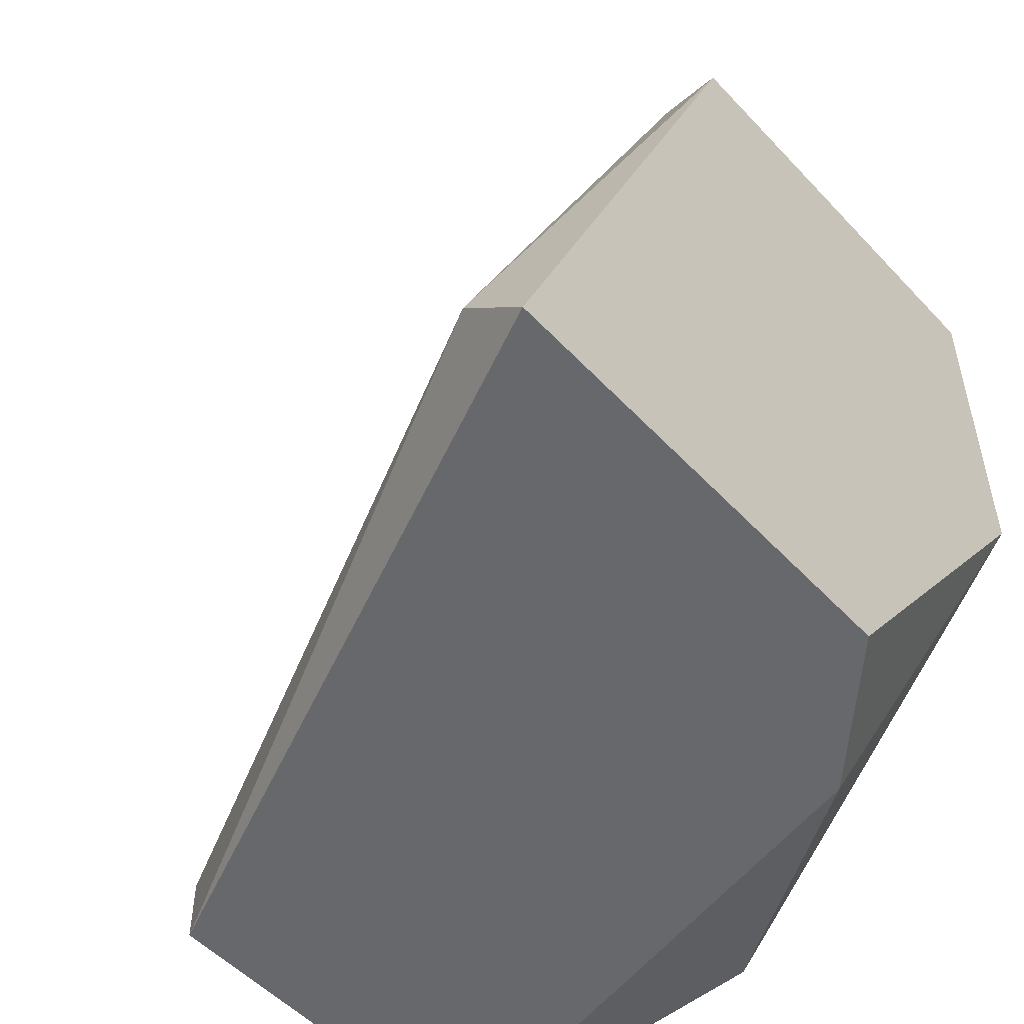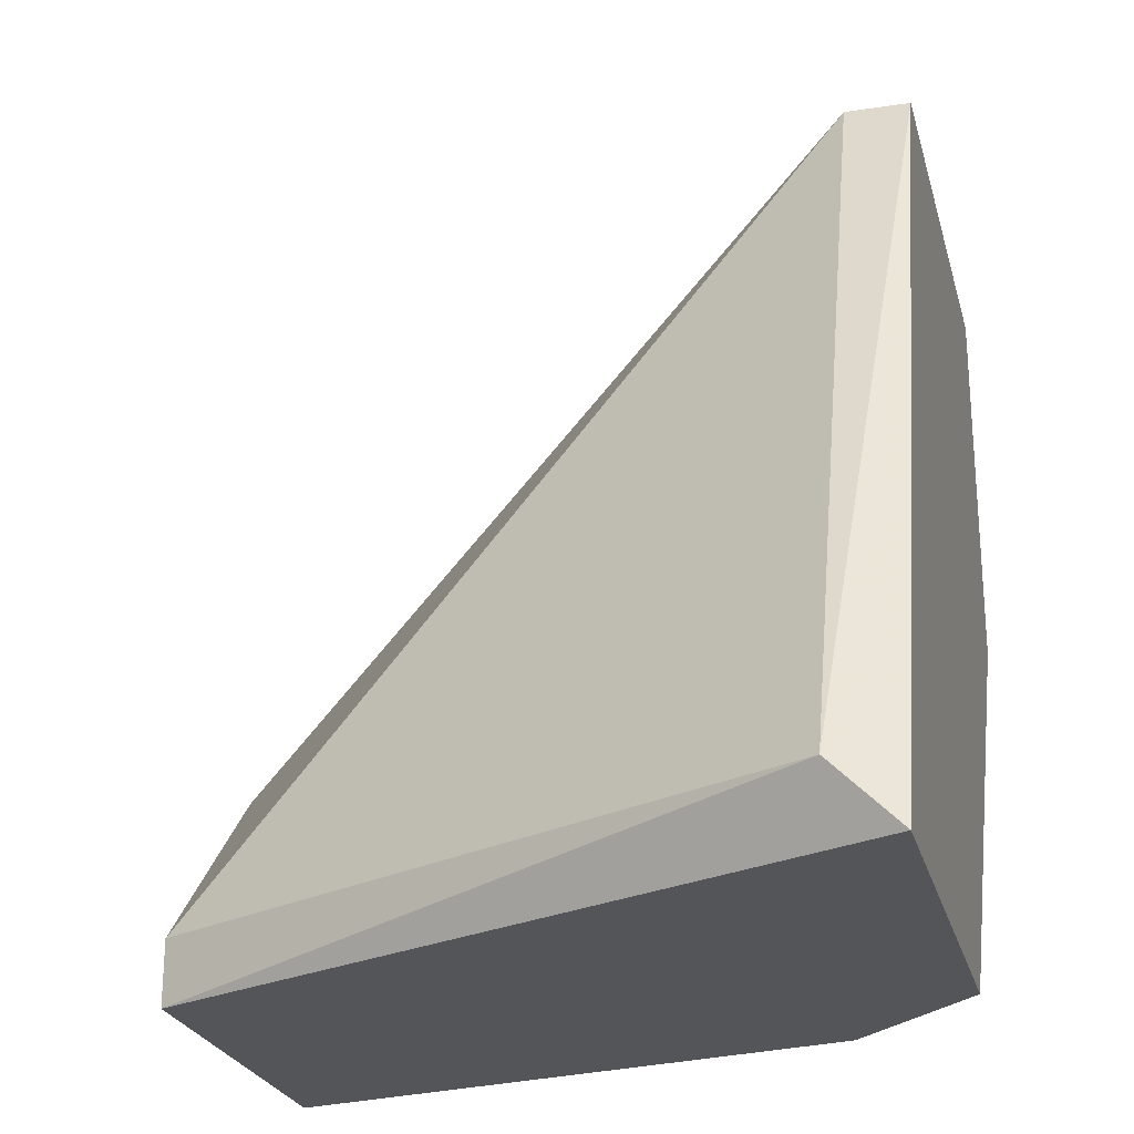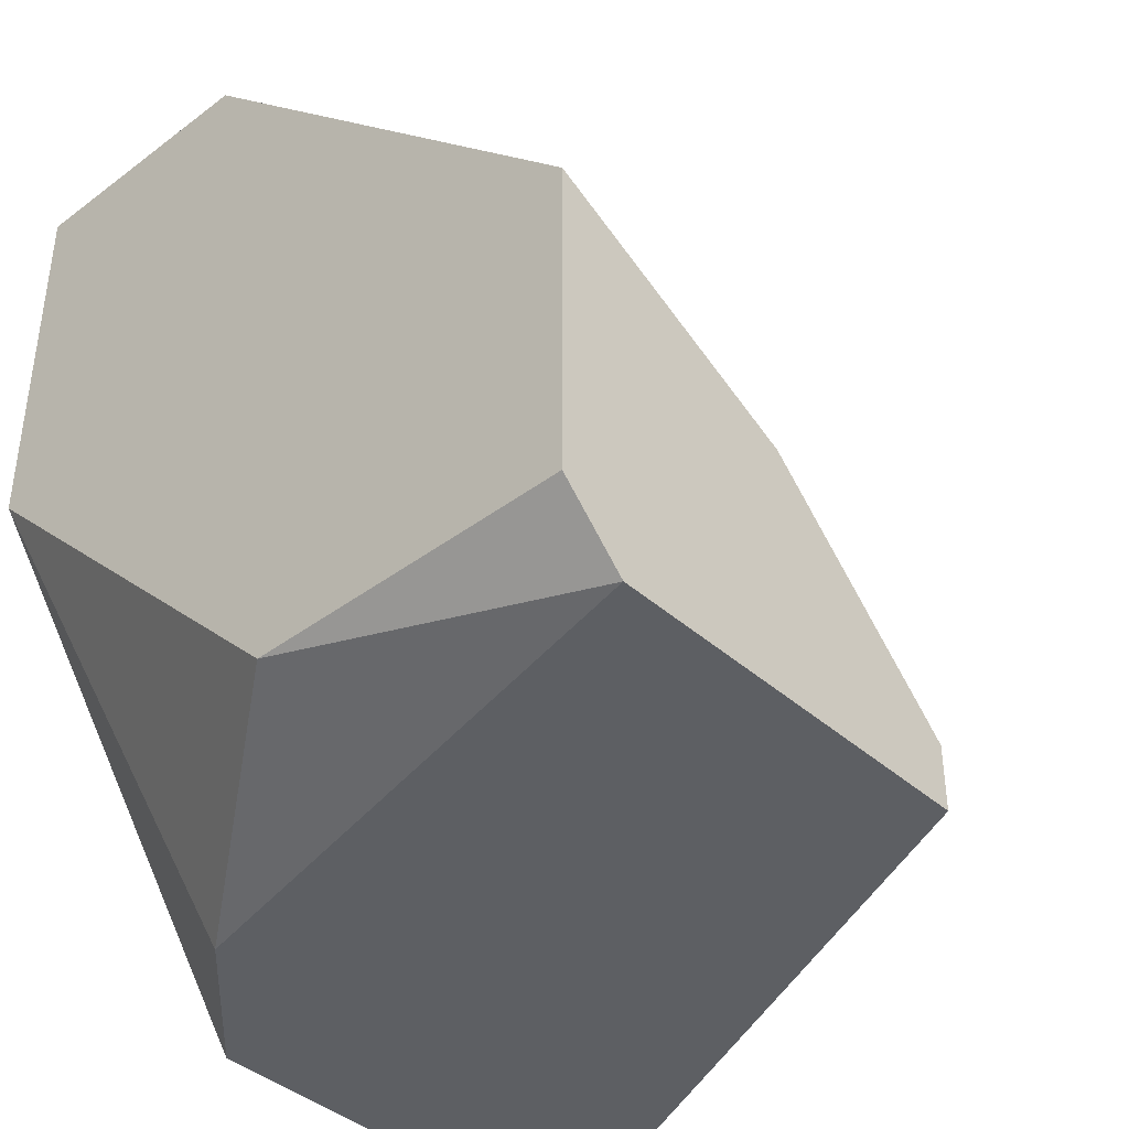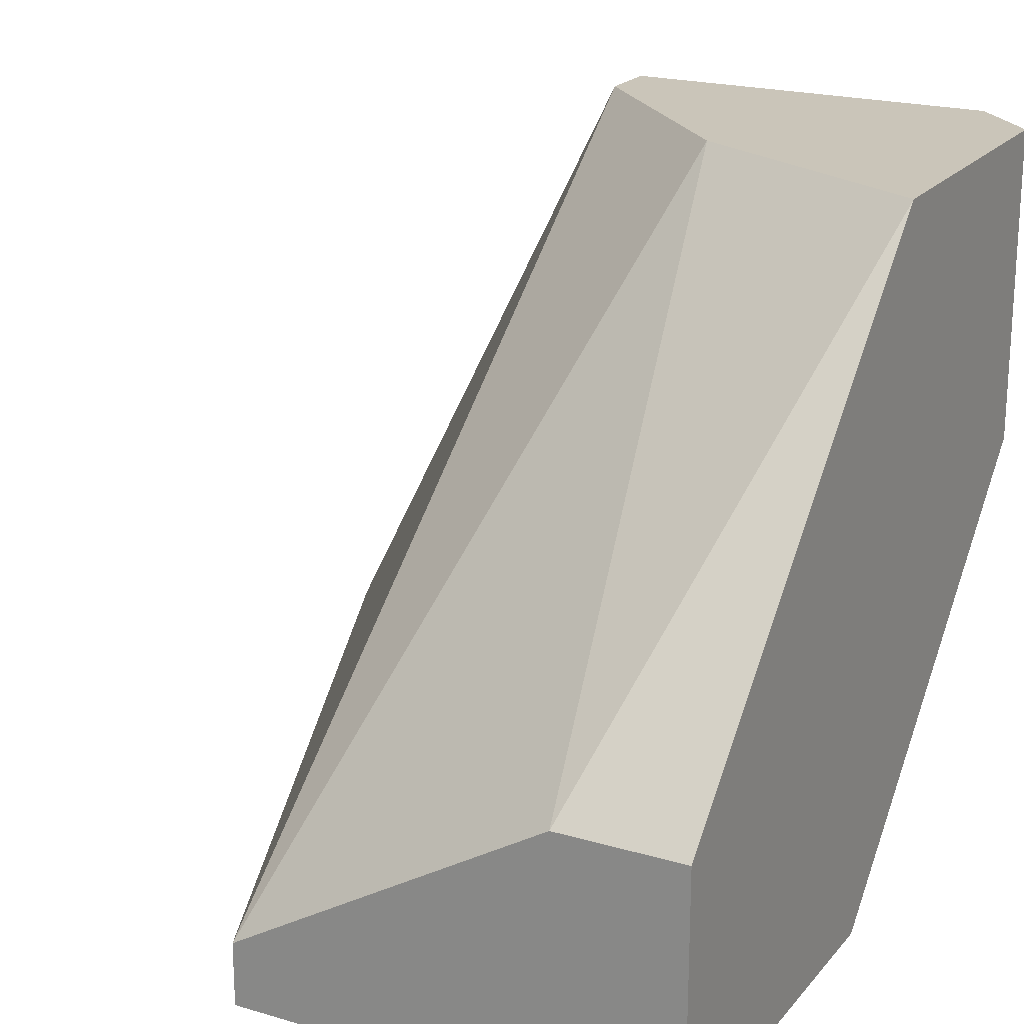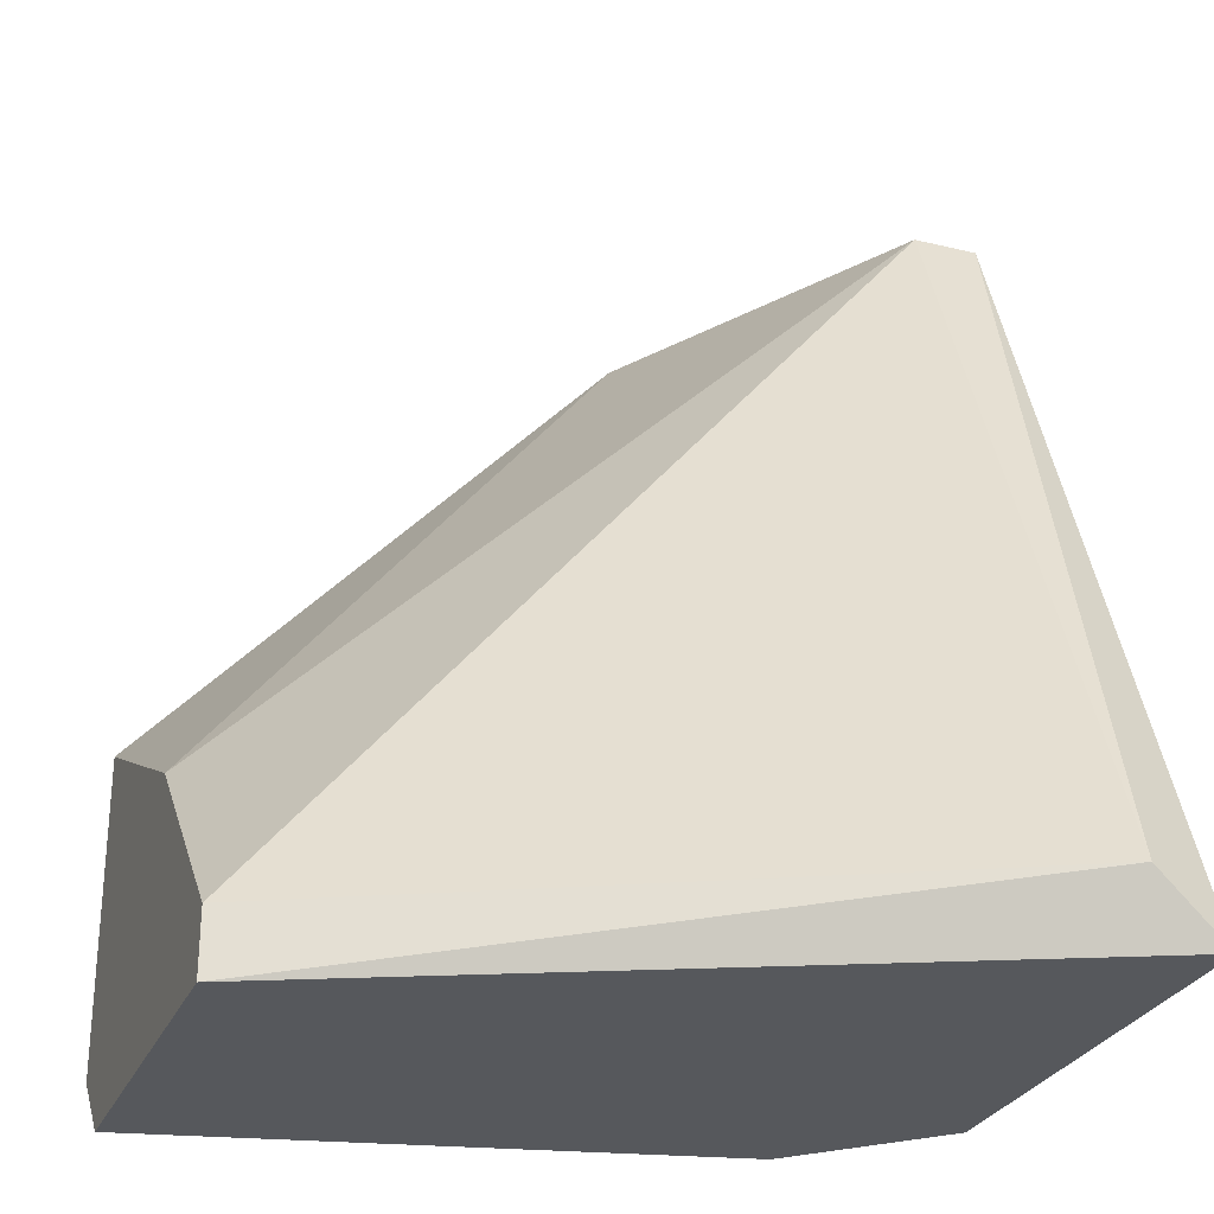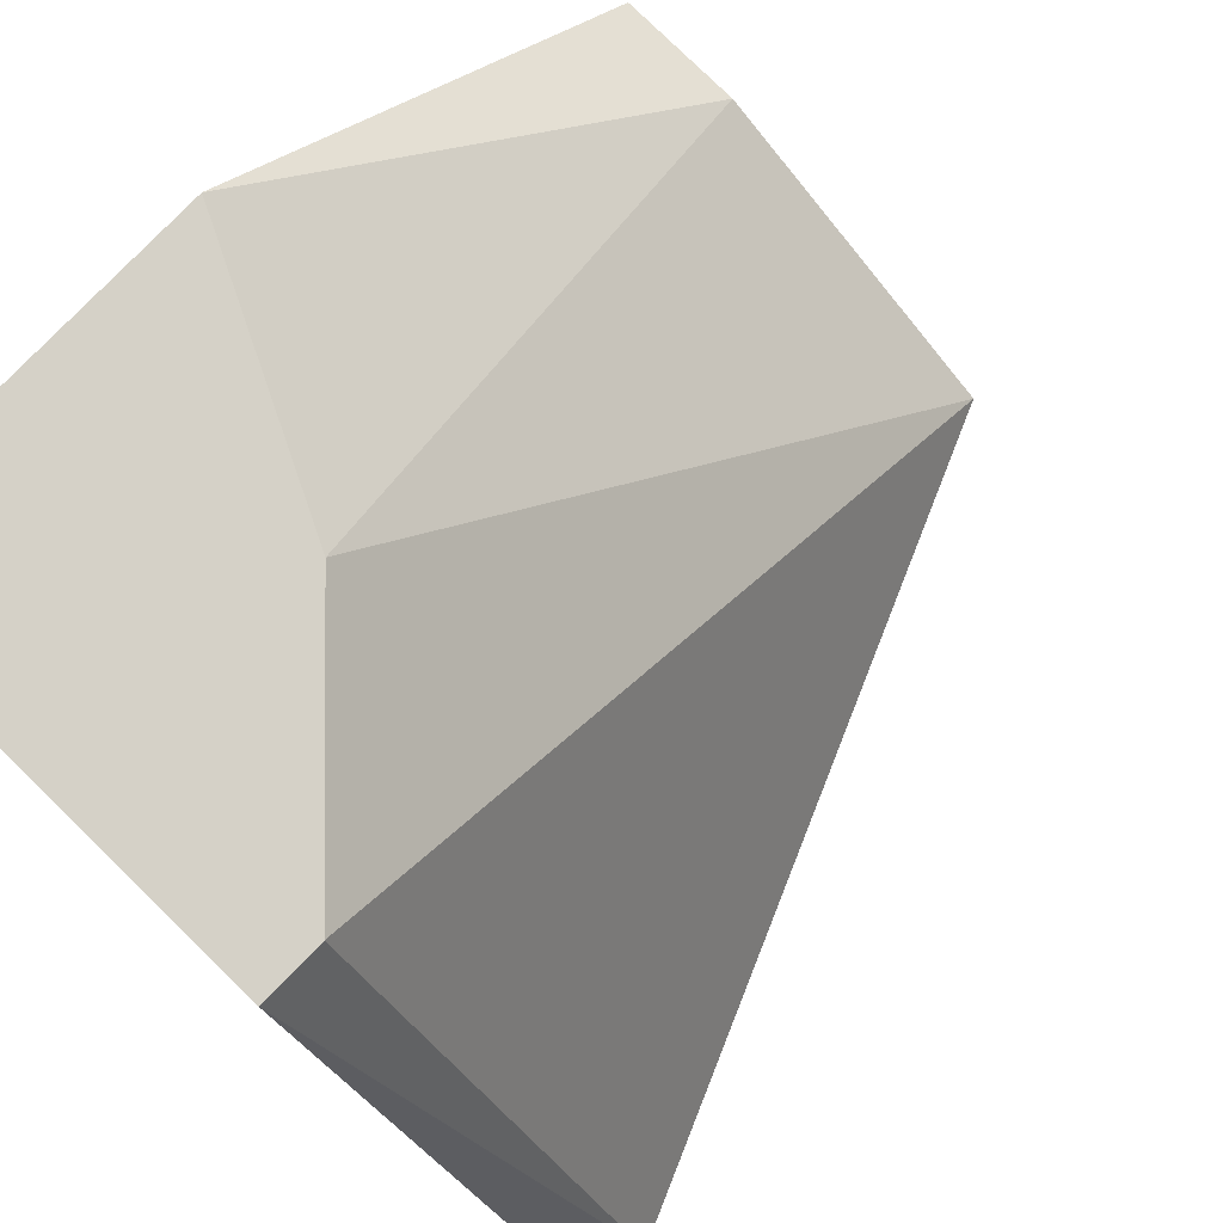
<metadata>
{"format":"obj","ext":"obj","renderer":"f3d","projection":"perspective","resolution":1024,"background":"white","views":[{"elev":-52.4,"azim":-48.4,"up":"+Z"},{"elev":-24.4,"azim":-75.9,"up":"+Z"},{"elev":-40.2,"azim":132.7,"up":"+Z"},{"elev":20.7,"azim":28.0,"up":"+Y"},{"elev":-28.0,"azim":-110.1,"up":"+Z"},{"elev":79.6,"azim":-135.8,"up":"+Y"}]}
</metadata>
<code>
v 0.01595 -0.01443 -0.001863
v 0.01595 -0.01443 0.004287
v 0.01595 -0.003158 -0.002885
v 0.01595 -0.003158 -0.008009
v 0.01595 -0.008283 -0.008009
v 0.01595 -0.01033 0.004287
v 0.01492 -0.003158 -0.009034
v 0.01185 -0.003158 -0.004935
v 0.008777 -0.0134 0.004287
v 0.008777 -0.01443 0.004287
v 0.008777 -0.003158 -0.009034
v 0.008777 -0.003158 -0.008009
v 0.01082 -0.01443 -0.009034
v 0.003655 -0.0134 -0.008009
v 0.003655 -0.01443 -0.009034
v 0.0139 -0.01033 0.004287
v 0.01287 -0.01238 -0.009034
f 3 5 4
f 6 16 10
f 10 13 1
f 16 6 3
f 7 12 3
f 6 1 3
f 7 13 15
f 13 10 15
f 10 14 15
f 3 1 5
f 6 10 2
f 1 6 2
f 10 1 2
f 12 14 9
f 10 16 9
f 14 10 9
f 16 3 8
f 3 12 8
f 9 16 8
f 12 9 8
f 14 12 11
f 12 7 11
f 7 15 11
f 15 14 11
f 13 7 17
f 1 13 17
f 7 5 17
f 5 1 17
f 7 3 4
f 5 7 4

</code>
